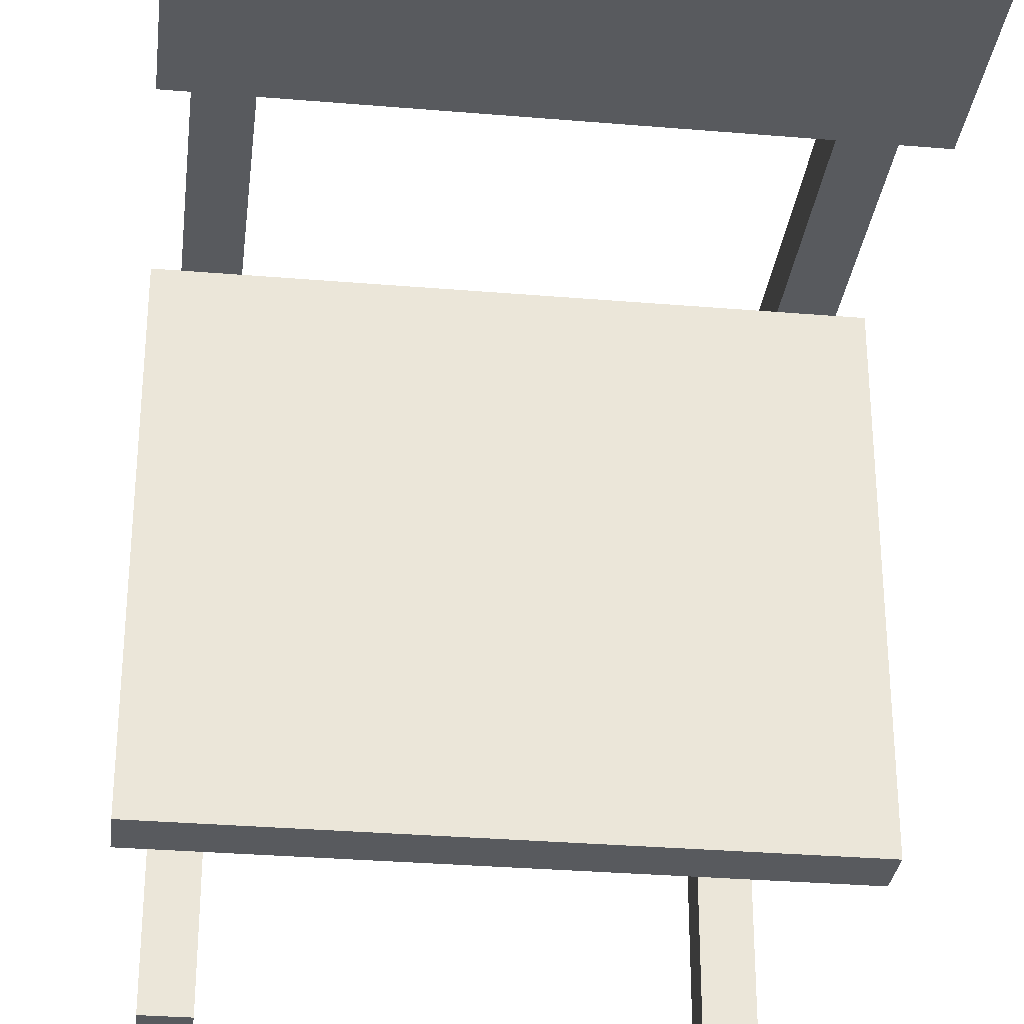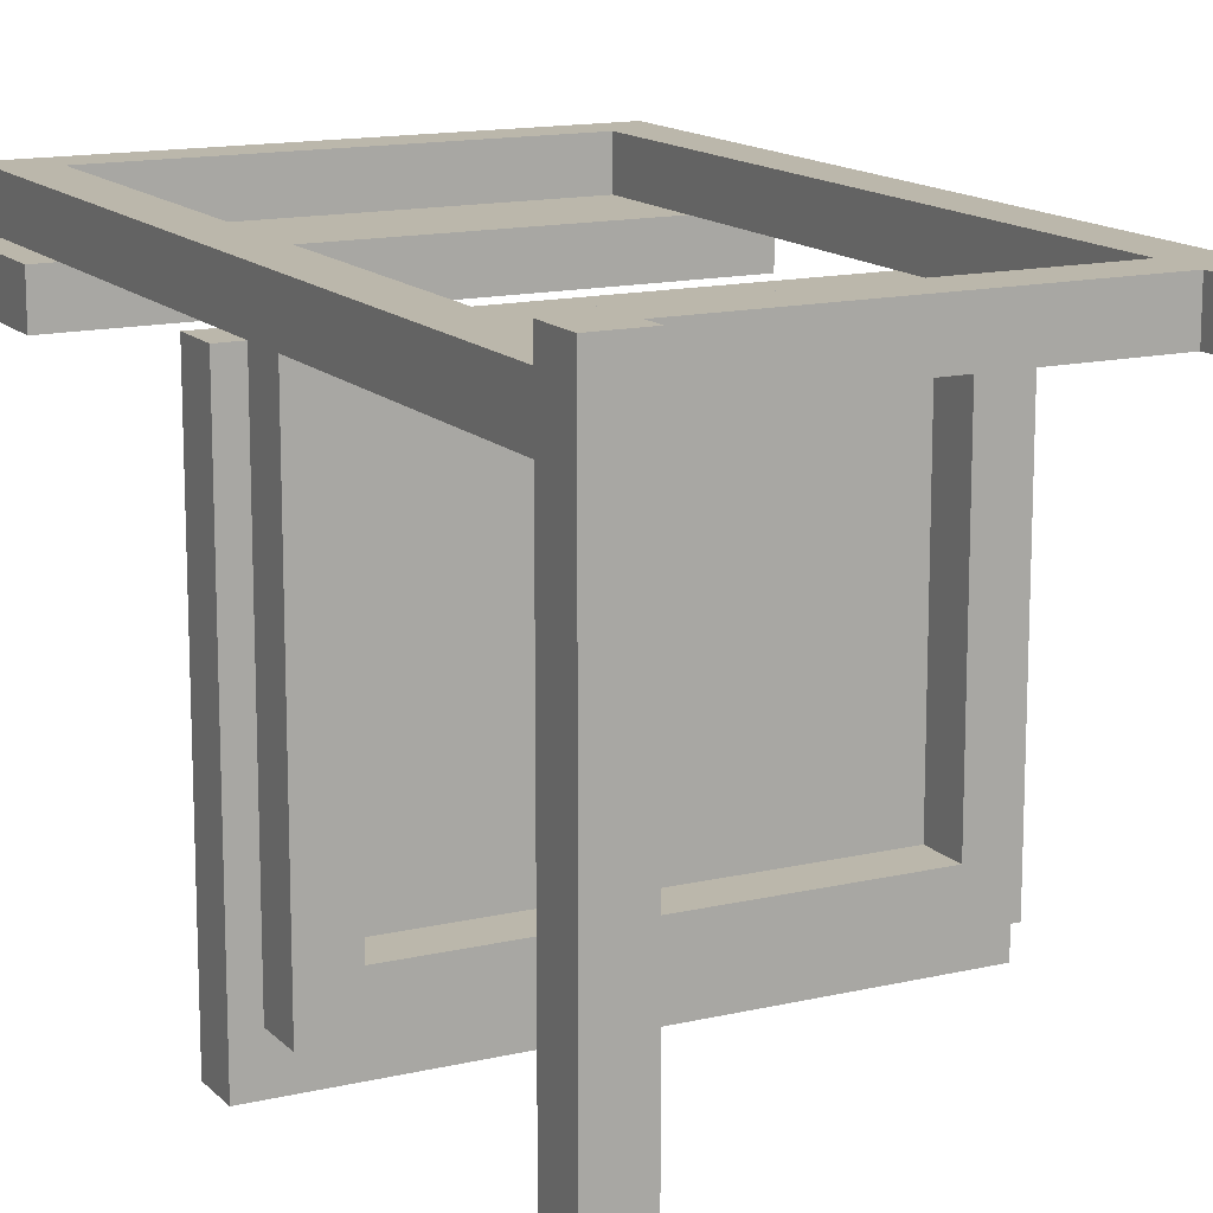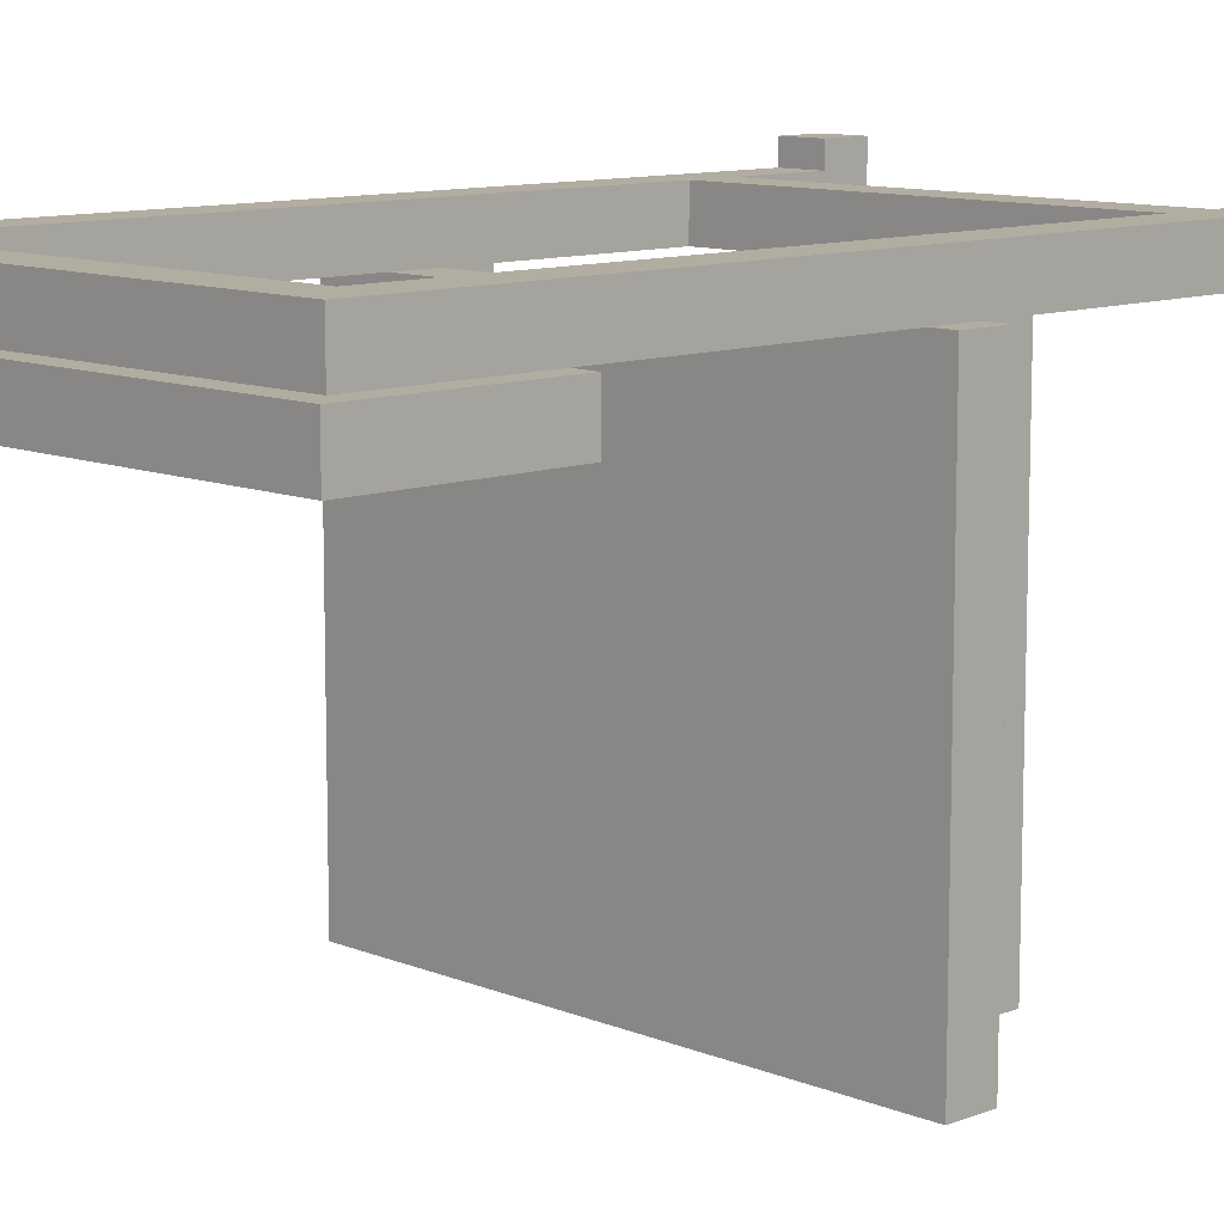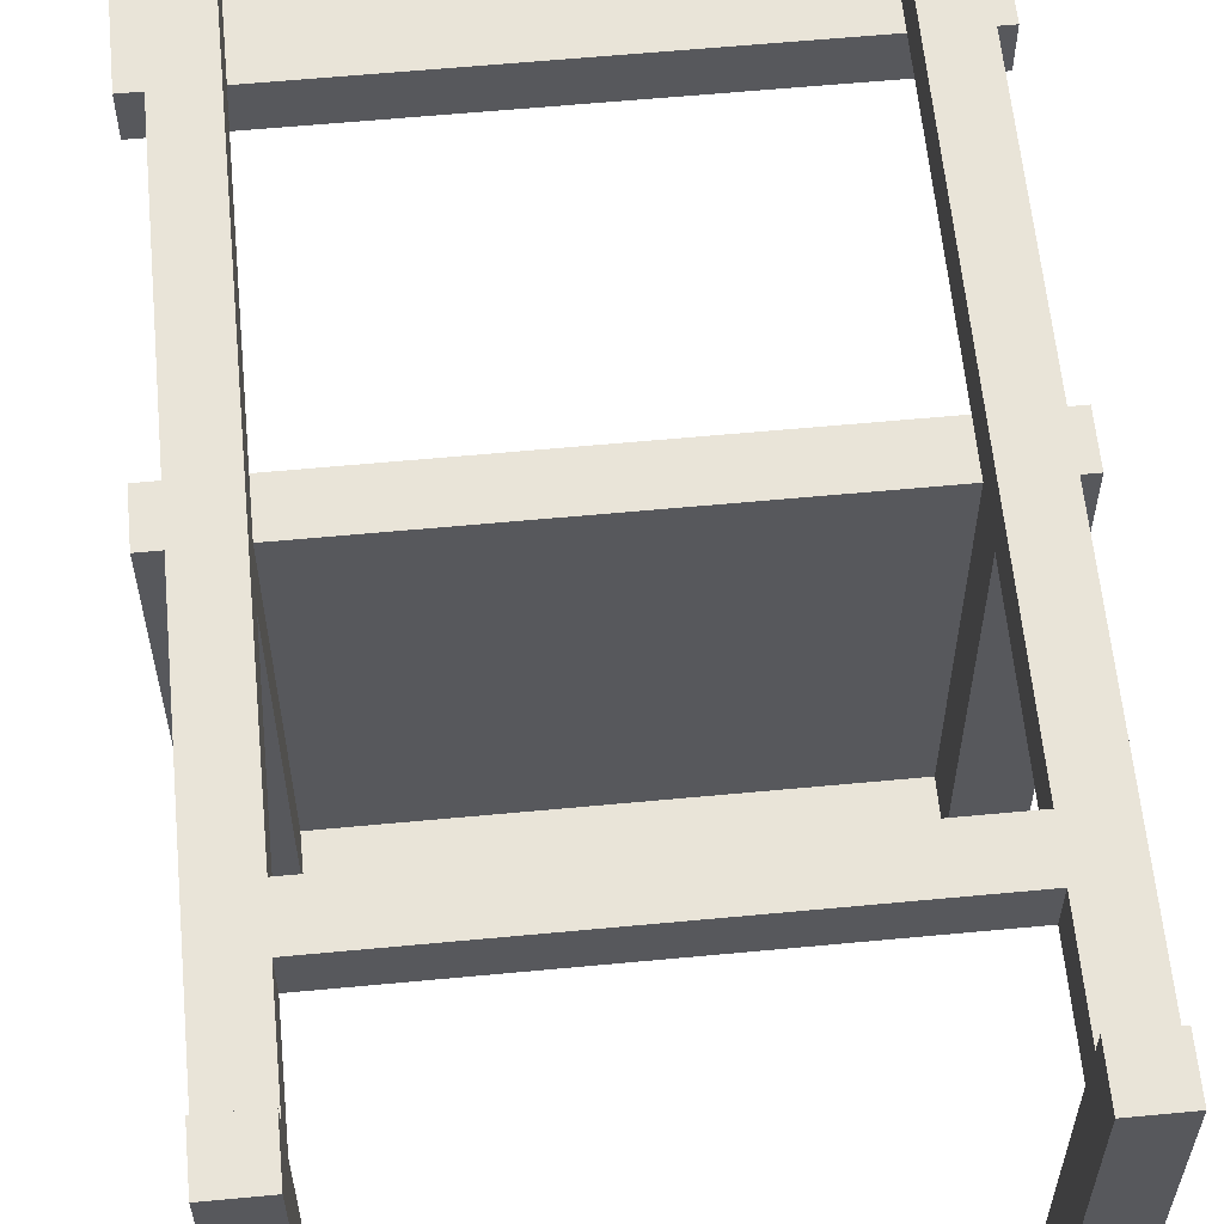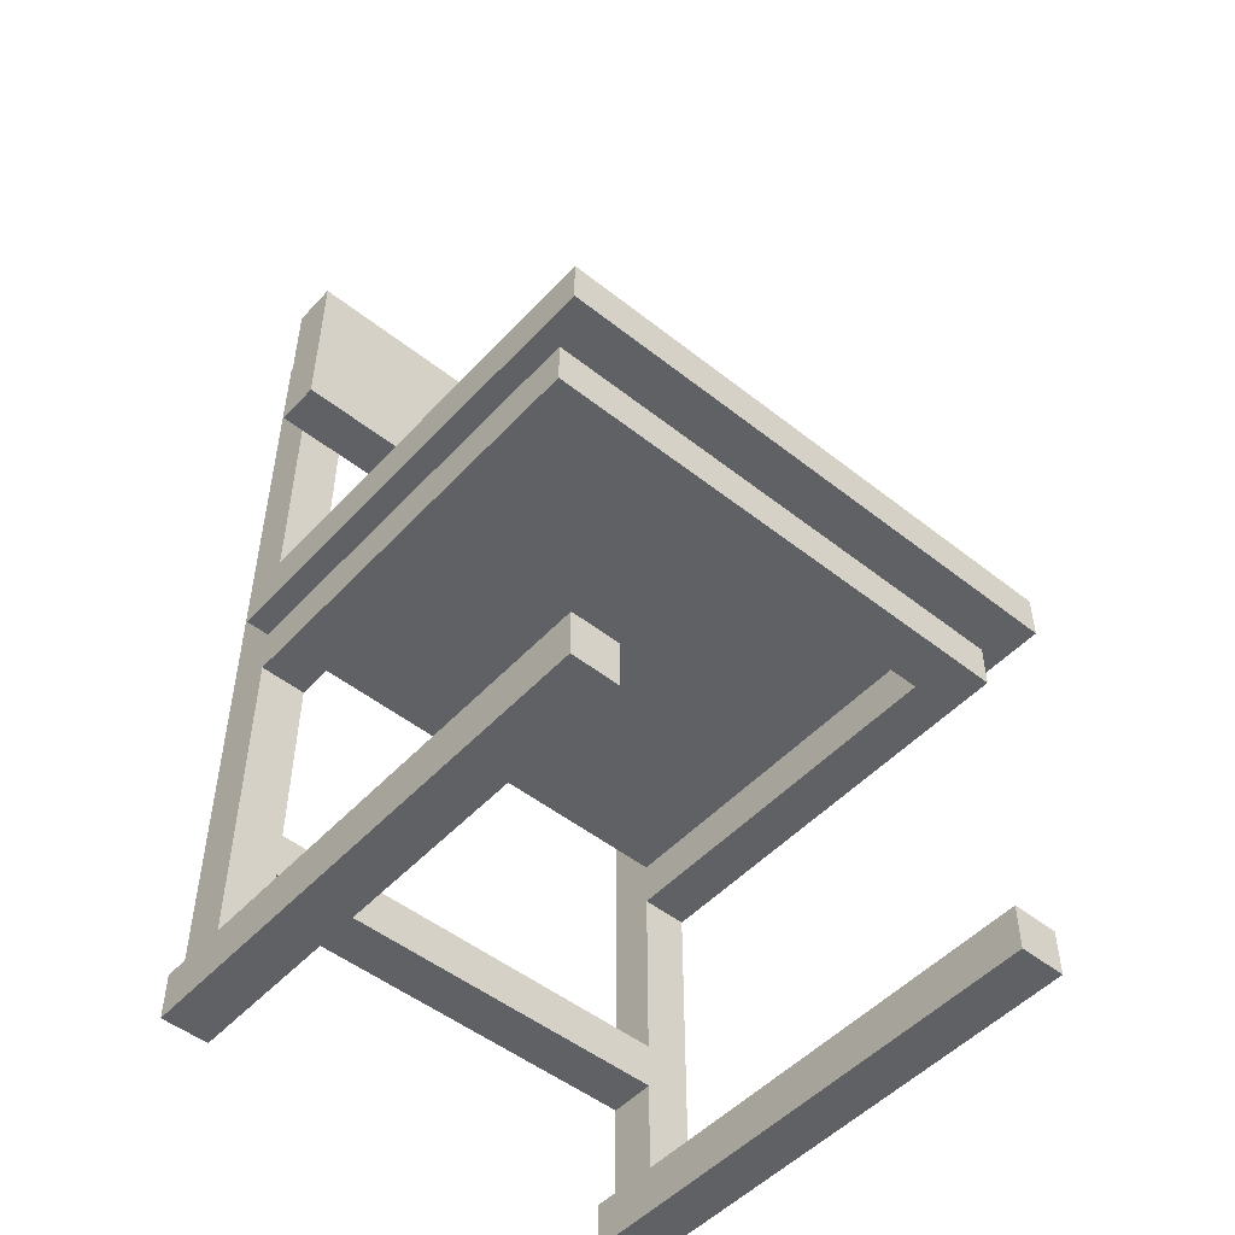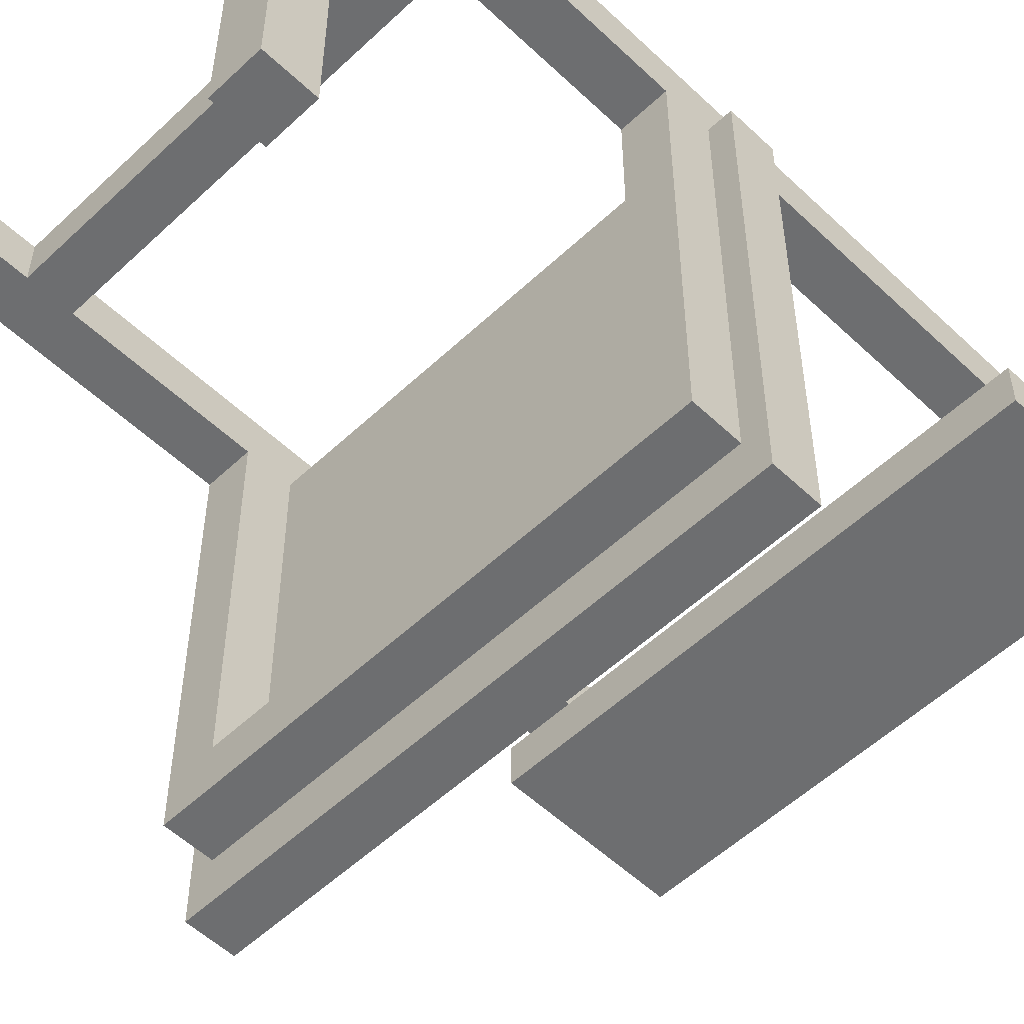
<metadata>
{"format":"obj","ext":"obj","renderer":"f3d","projection":"perspective","resolution":1024,"background":"white","views":[{"elev":-30.9,"azim":173.1,"up":"+Z"},{"elev":14.2,"azim":-27.3,"up":"+Z"},{"elev":10.5,"azim":-134.2,"up":"+Z"},{"elev":60.6,"azim":-5.5,"up":"+Z"},{"elev":-50.4,"azim":139.1,"up":"+Y"},{"elev":-54.3,"azim":44.9,"up":"+Z"}]}
</metadata>
<code>
o TopPillar_Cube.007
v 0.225 0.925 0.625
v 0.225 0.975 0.625
v 0.775 0.925 0.625
v 0.775 0.975 0.625
v 0.225 0.925 0.675
v 0.225 0.975 0.675
v 0.775 0.925 0.675
v 0.775 0.975 0.675
f 4 3 1
f 8 7 3
f 6 5 7
f 2 1 5
f 3 7 5
f 8 4 2
f 2 4 1
f 4 8 3
f 8 6 7
f 6 2 5
f 1 3 5
f 6 8 2
o TopRightPillar_Cube
v 0.725 0.4 0.175
v 0.725 0.45 0.175
v 0.775 0.4 0.175
v 0.775 0.45 0.175
v 0.725 0.4 0.625
v 0.725 0.45 0.625
v 0.775 0.4 0.625
v 0.775 0.45 0.625
f 12 11 9
f 16 15 11
f 14 13 15
f 10 9 13
f 11 15 13
f 16 12 10
f 10 12 9
f 12 16 11
f 16 14 15
f 14 10 13
f 9 11 13
f 14 16 10
o RightPillar_Cube.004
v 0.725 0.05 0.625
v 0.725 0.95 0.625
v 0.775 0.05 0.625
v 0.775 0.95 0.625
v 0.725 0.05 0.675
v 0.725 0.95 0.675
v 0.775 0.05 0.675
v 0.775 0.95 0.675
f 20 19 17
f 24 23 19
f 22 21 23
f 18 17 21
f 19 23 21
f 24 20 18
f 18 20 17
f 20 24 19
f 24 22 23
f 22 18 21
f 17 19 21
f 22 24 18
o RightLeg_Cube.002
v 0.725 0 0.15
v 0.725 0.05 0.15
v 0.775 0 0.15
v 0.775 0.05 0.15
v 0.725 0 0.7
v 0.725 0.05 0.7
v 0.775 0 0.7
v 0.775 0.05 0.7
f 28 27 25
f 32 31 27
f 30 29 31
f 26 25 29
f 27 31 29
f 32 28 26
f 26 28 25
f 28 32 27
f 32 30 31
f 30 26 29
f 25 27 29
f 30 32 26
o Surface_Cube.001
v 0.2 0.45 0.125
v 0.2 0.5 0.125
v 0.8 0.45 0.125
v 0.8 0.5 0.125
v 0.2 0.45 0.625
v 0.2 0.5 0.625
v 0.8 0.45 0.625
v 0.8 0.5 0.625
f 36 35 33
f 40 39 35
f 38 37 39
f 34 33 37
f 35 39 37
f 40 36 34
f 34 36 33
f 36 40 35
f 40 38 39
f 38 34 37
f 33 35 37
f 38 40 34
o LeftLeg_Cube.003
v 0.225 0 0.15
v 0.225 0.05 0.15
v 0.275 0 0.15
v 0.275 0.05 0.15
v 0.225 0 0.7
v 0.225 0.05 0.7
v 0.275 0 0.7
v 0.275 0.05 0.7
f 44 43 41
f 48 47 43
f 46 45 47
f 42 41 45
f 43 47 45
f 48 44 42
f 42 44 41
f 44 48 43
f 48 46 47
f 46 42 45
f 41 43 45
f 46 48 42
o LeftPillar_Cube.005
v 0.225 0.05 0.625
v 0.225 0.95 0.625
v 0.275 0.05 0.625
v 0.275 0.95 0.625
v 0.225 0.05 0.675
v 0.225 0.95 0.675
v 0.275 0.05 0.675
v 0.275 0.95 0.675
f 52 51 49
f 56 55 51
f 54 53 55
f 50 49 53
f 51 55 53
f 56 52 50
f 50 52 49
f 52 56 51
f 56 54 55
f 54 50 53
f 49 51 53
f 54 56 50
o Back_Cube.008
v 0.2 0.8 0.575
v 0.2 1 0.575
v 0.8 0.8 0.575
v 0.8 1 0.575
v 0.2 0.8 0.625
v 0.2 1 0.625
v 0.8 0.8 0.625
v 0.8 1 0.625
f 60 59 57
f 64 63 59
f 62 61 63
f 58 57 61
f 59 63 61
f 64 60 58
f 58 60 57
f 60 64 59
f 64 62 63
f 62 58 61
f 57 59 61
f 62 64 58
o TopLeftPillar_Cube.006
v 0.225 0.4 0.175
v 0.225 0.45 0.175
v 0.275 0.4 0.175
v 0.275 0.45 0.175
v 0.225 0.4 0.625
v 0.225 0.45 0.625
v 0.275 0.4 0.625
v 0.275 0.45 0.625
f 68 67 65
f 72 71 67
f 70 69 71
f 66 65 69
f 67 71 69
f 72 68 66
f 66 68 65
f 68 72 67
f 72 70 71
f 70 66 69
f 65 67 69
f 70 72 66
o Cube.009
v 0.275 0.4 0.175
v 0.275 0.45 0.175
v 0.725 0.4 0.175
v 0.725 0.45 0.175
v 0.275 0.4 0.225
v 0.275 0.45 0.225
v 0.725 0.4 0.225
v 0.725 0.45 0.225
f 76 75 73
f 80 79 75
f 78 77 79
f 74 73 77
f 75 79 77
f 80 76 74
f 74 76 73
f 76 80 75
f 80 78 79
f 78 74 77
f 73 75 77
f 78 80 74
o BottomPillar_Cube.010
v 0.275 0.15 0.625
v 0.275 0.2 0.625
v 0.725 0.15 0.625
v 0.725 0.2 0.625
v 0.275 0.15 0.675
v 0.275 0.2 0.675
v 0.725 0.15 0.675
v 0.725 0.2 0.675
f 84 83 81
f 88 87 83
f 86 85 87
f 82 81 85
f 83 87 85
f 88 84 82
f 82 84 81
f 84 88 83
f 88 86 87
f 86 82 85
f 81 83 85
f 86 88 82

</code>
